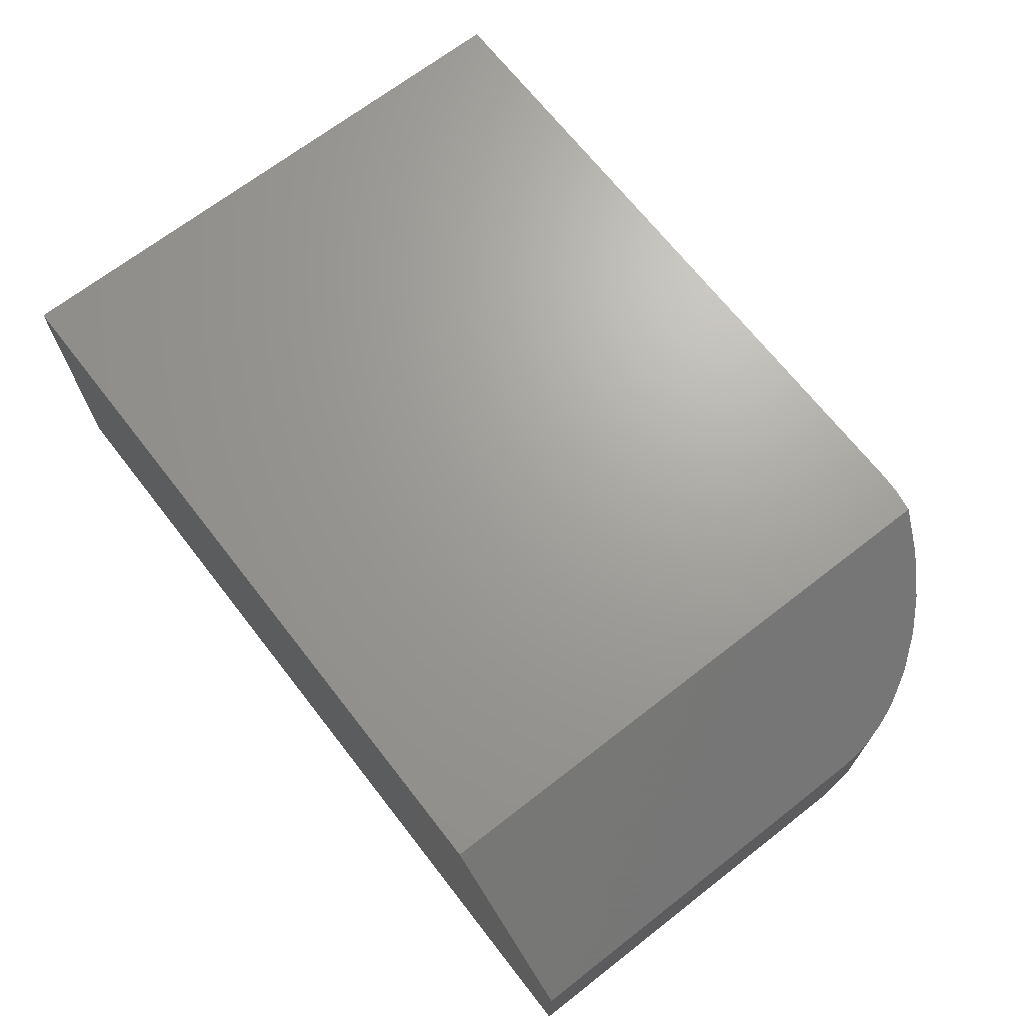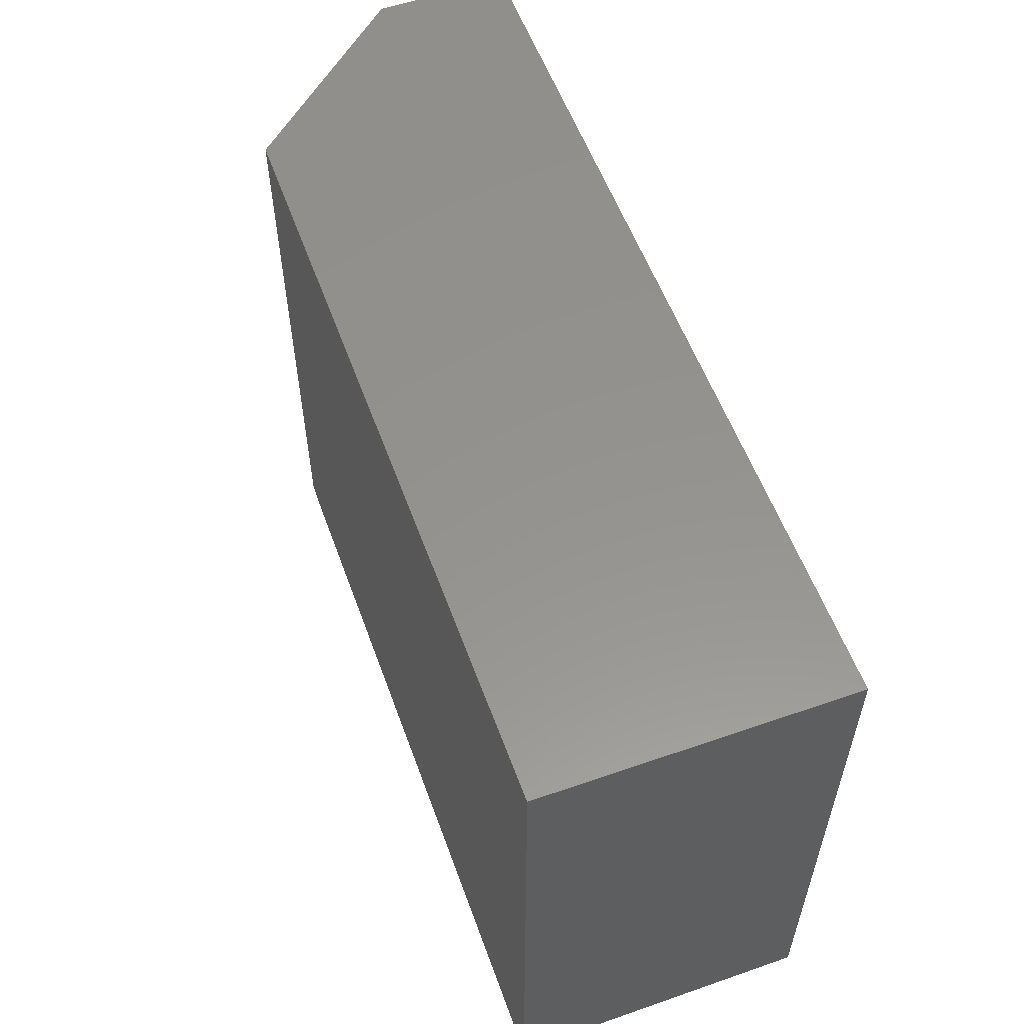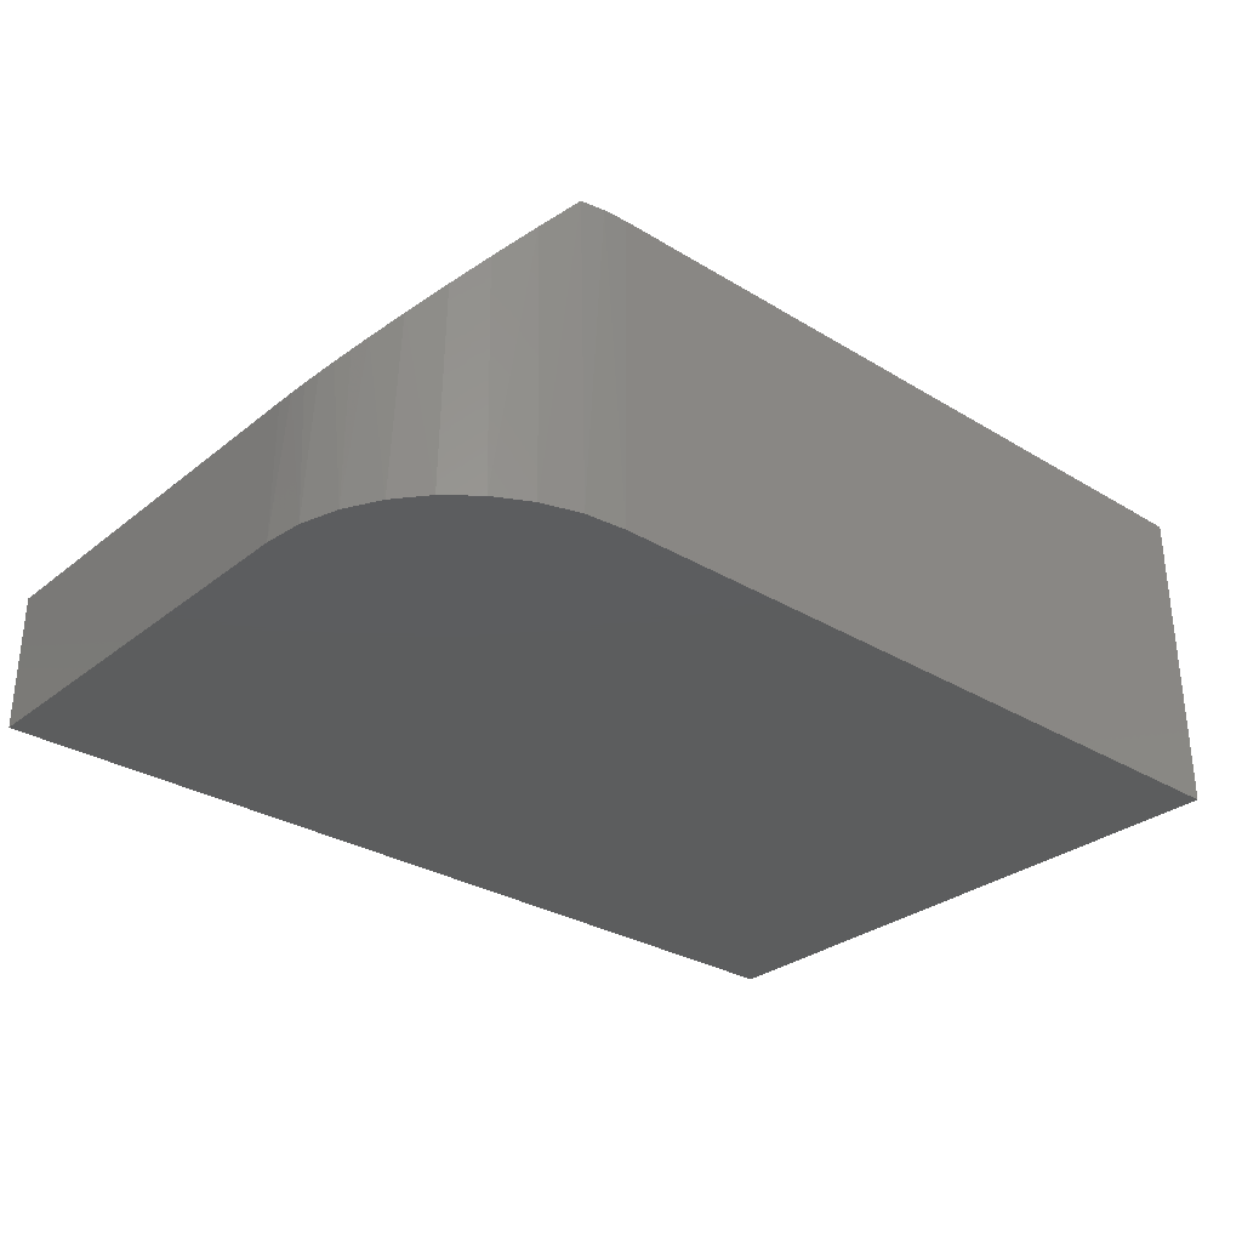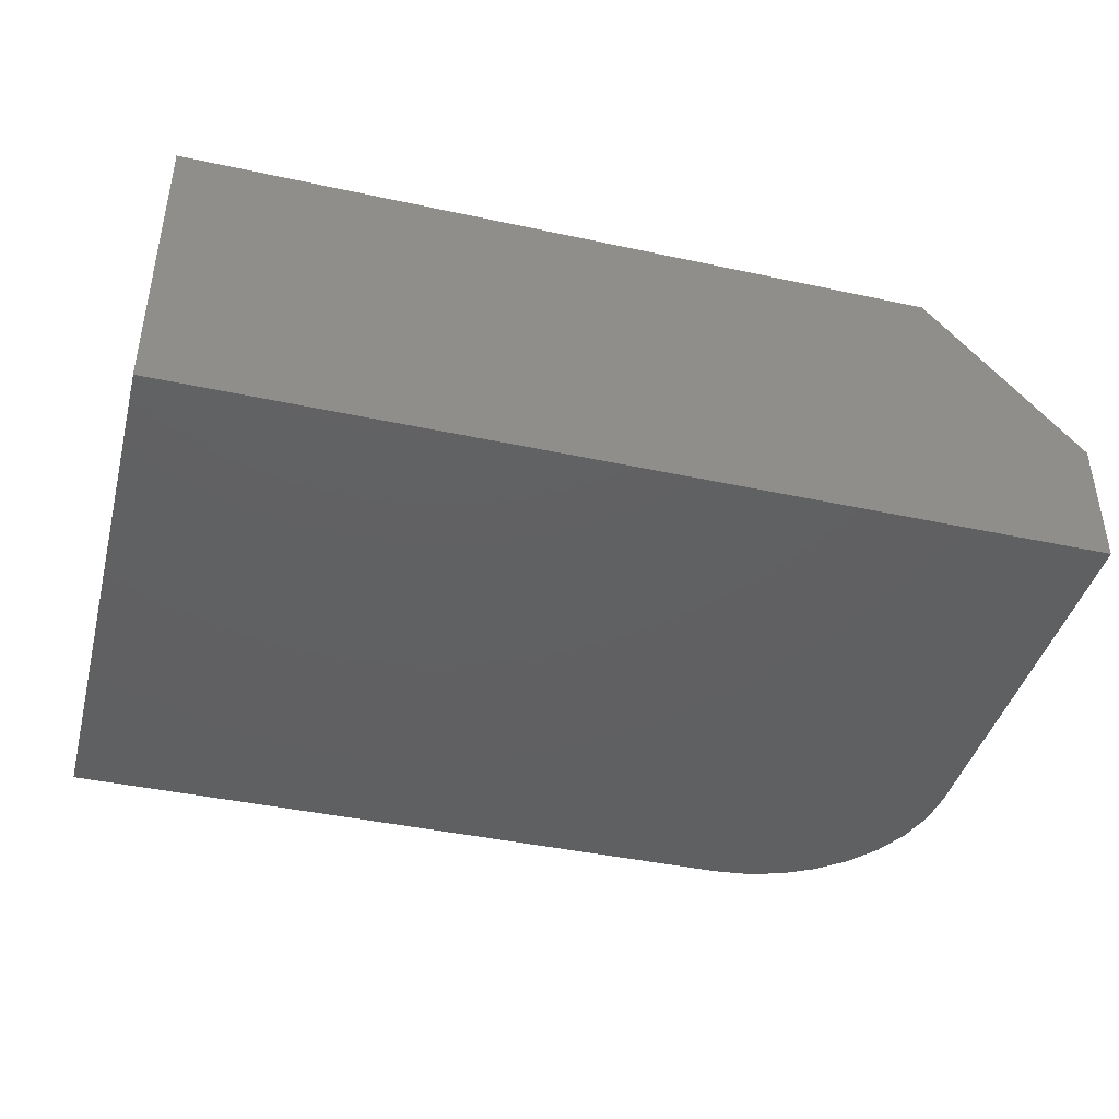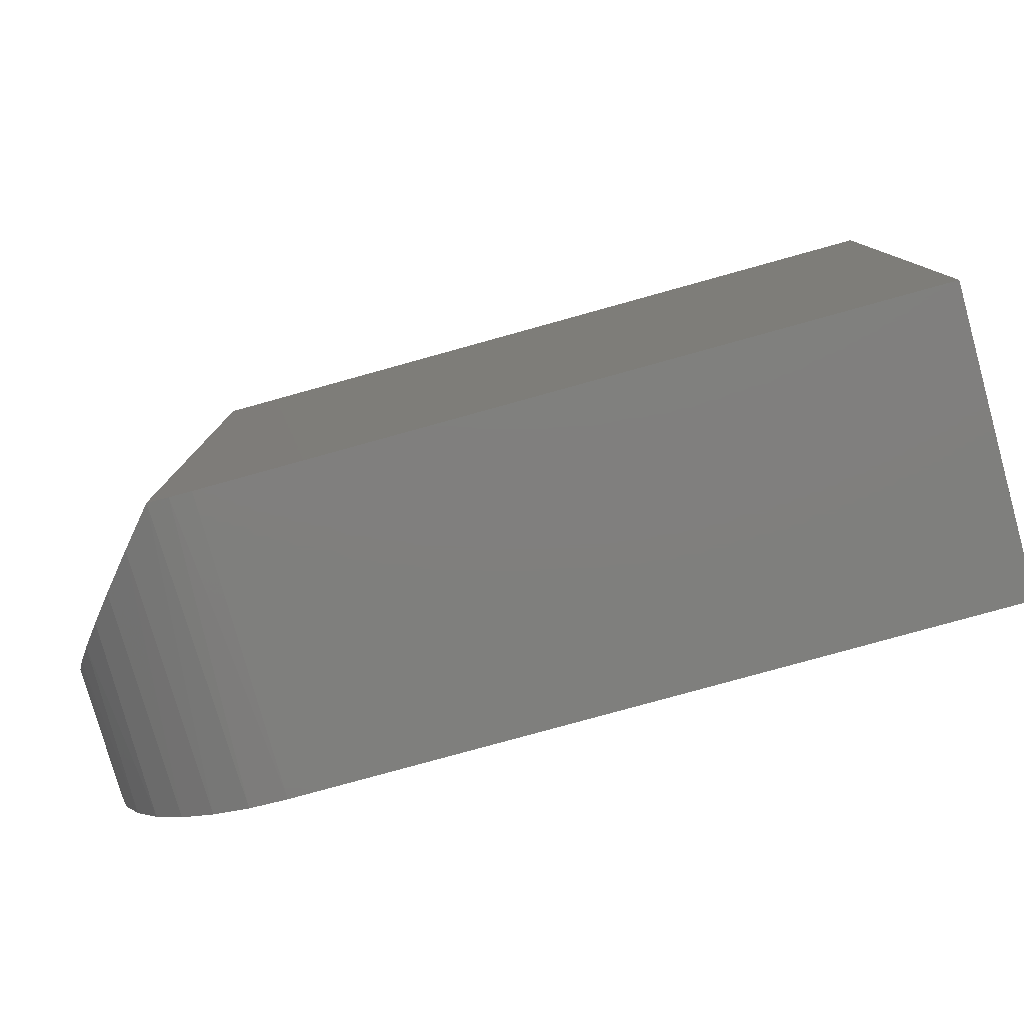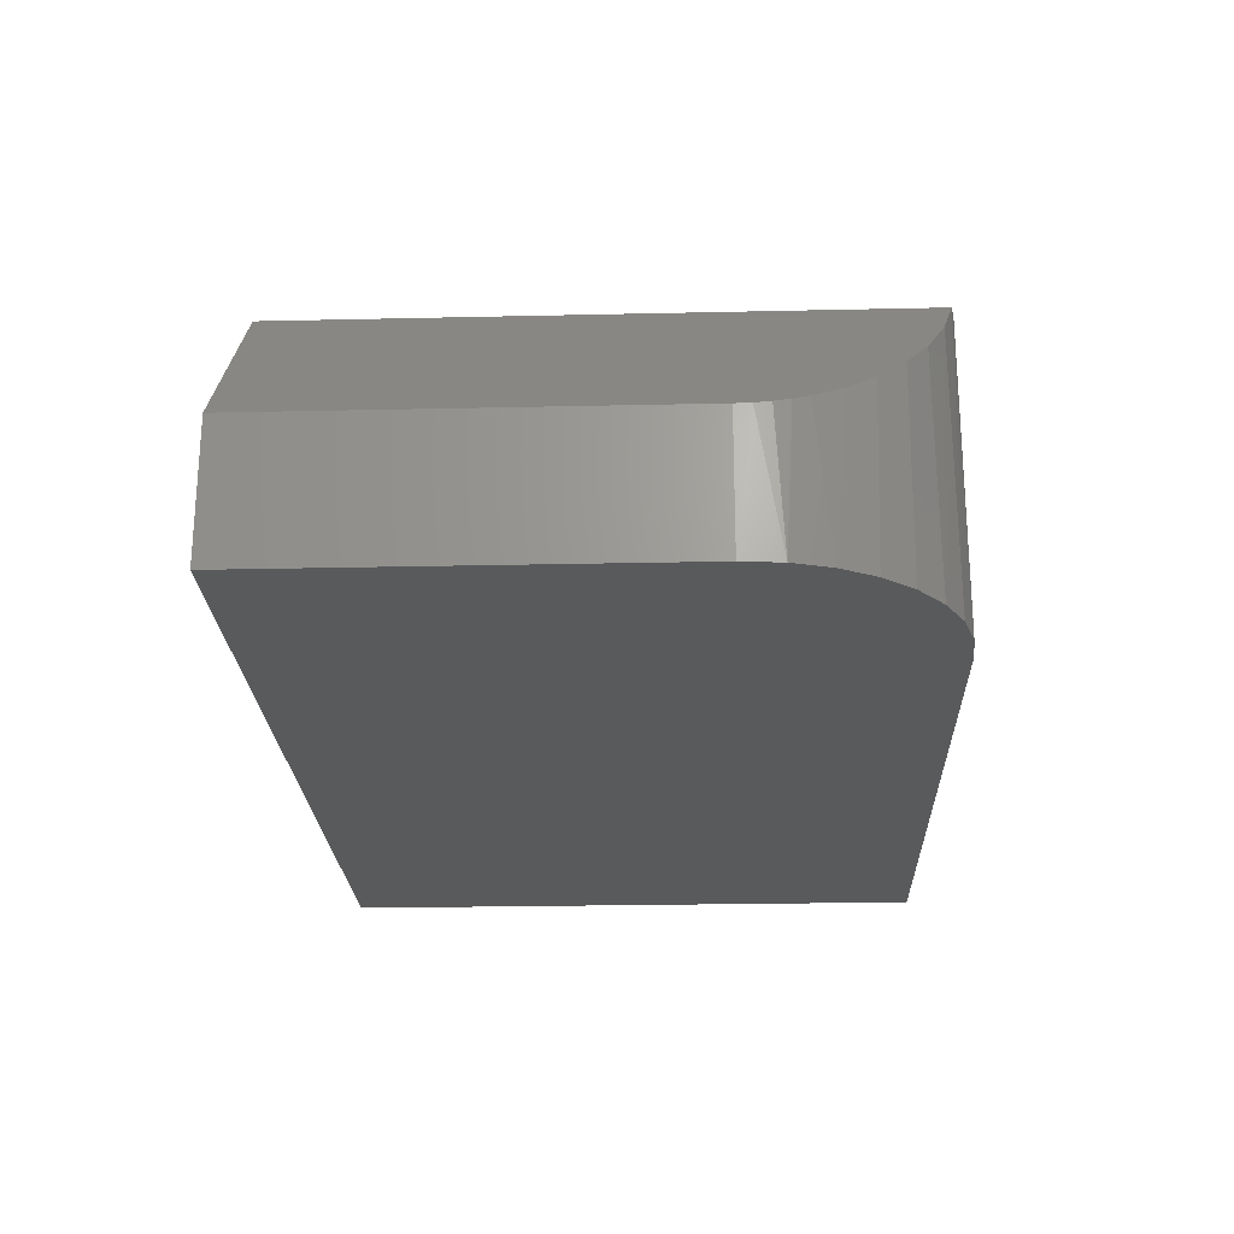
<metadata>
{"format":"stl","ext":"stl","renderer":"f3d","projection":"perspective","resolution":1024,"background":"white","views":[{"elev":68.4,"azim":52.1,"up":"+Y"},{"elev":56.6,"azim":-109.9,"up":"+Z"},{"elev":-30.3,"azim":138.8,"up":"+Y"},{"elev":-41.8,"azim":-14.6,"up":"+Y"},{"elev":-79.2,"azim":-164.5,"up":"+Z"},{"elev":-23.2,"azim":92.2,"up":"+Y"}]}
</metadata>
<code>
# stl→obj: 30 verts, 56 faces
v 0.6484 -0.2109 -0.2344
v 0.6477 -0.2101 -0.2535
v 0.6454 -0.2076 -0.2723
v 0.6417 -0.2033 -0.2911
v 0.6366 -0.1976 -0.3092
v 0.6298 -0.19 -0.3275
v 0.6218 -0.181 -0.3448
v 0.603 -0.1598 -0.3757
v 0.5751 -0.1285 -0.408
v 0.5443 -0.09374 -0.4334
v 0.5035 -0.04783 -0.4562
v 0.4609 8.351e-17 -0.4703
v 0.4609 9.346e-17 0.2695
v 0.6484 -0.2109 0.2695
v -0.4766 0 -0.4766
v -0.4766 4.141e-17 0.2695
v 0.4338 5.062e-17 -0.475
v 0.4062 4.901e-17 -0.4766
v 0.6484 -0.375 -0.2344
v 0.6484 -0.375 0.2695
v -0.4766 -0.375 -0.4766
v 0.4062 -0.375 -0.4766
v 0.4535 -0.375 -0.4719
v 0.4989 -0.375 -0.4581
v 0.5408 -0.375 -0.4357
v 0.5775 -0.375 -0.4056
v 0.6076 -0.375 -0.3689
v 0.63 -0.375 -0.3271
v 0.6438 -0.375 -0.2816
v -0.4766 -0.375 0.2695
f 1 2 3
f 1 3 4
f 1 4 5
f 1 5 6
f 1 6 7
f 1 7 8
f 1 8 9
f 1 9 10
f 1 10 11
f 1 11 12
f 1 12 13
f 1 13 14
f 15 16 13
f 15 13 12
f 15 12 17
f 15 17 18
f 19 1 20
f 20 1 14
f 21 15 22
f 22 15 18
f 21 22 23
f 21 23 24
f 21 24 25
f 21 25 26
f 21 26 27
f 21 27 28
f 21 28 29
f 21 29 19
f 21 19 20
f 21 20 30
f 7 27 8
f 8 27 26
f 11 10 25
f 25 24 11
f 12 11 24
f 12 24 23
f 12 23 17
f 1 19 2
f 2 19 29
f 2 29 3
f 28 5 29
f 29 5 4
f 29 4 3
f 27 7 28
f 28 7 6
f 28 6 5
f 25 10 26
f 26 10 9
f 26 9 8
f 18 17 22
f 22 17 23
f 16 30 13
f 13 30 20
f 13 20 14
f 30 16 21
f 21 16 15

</code>
